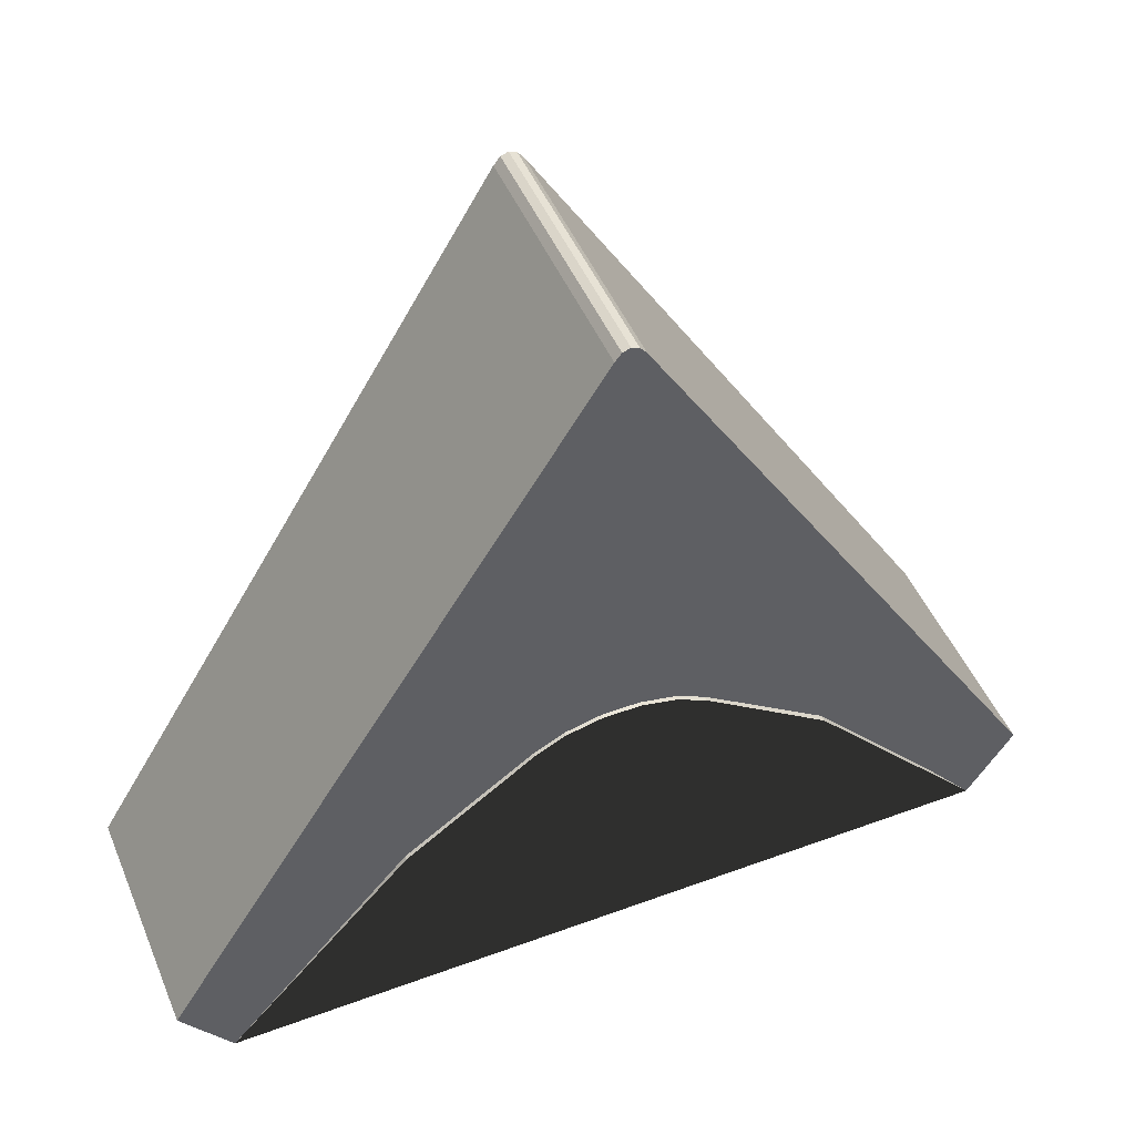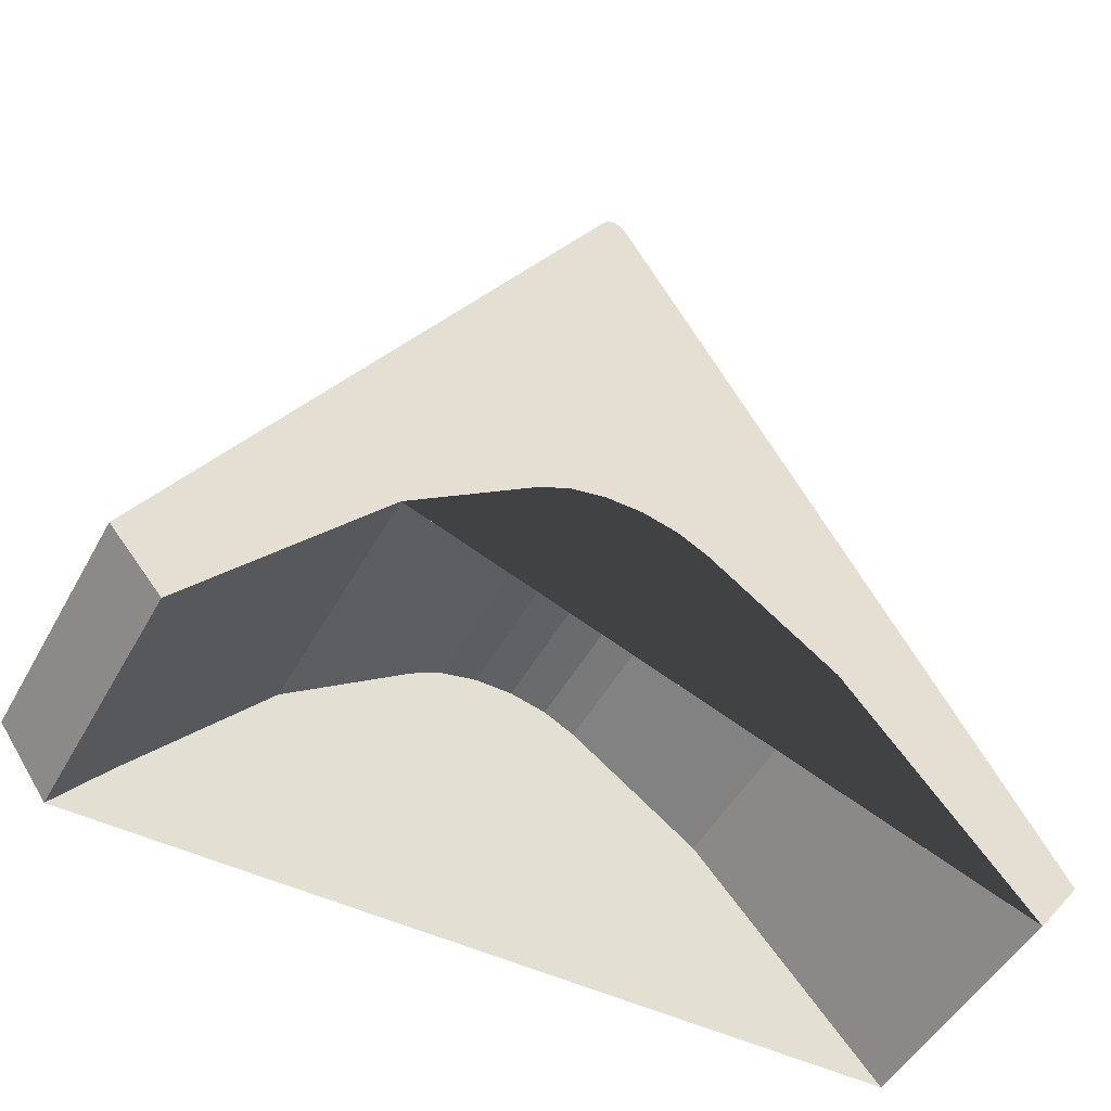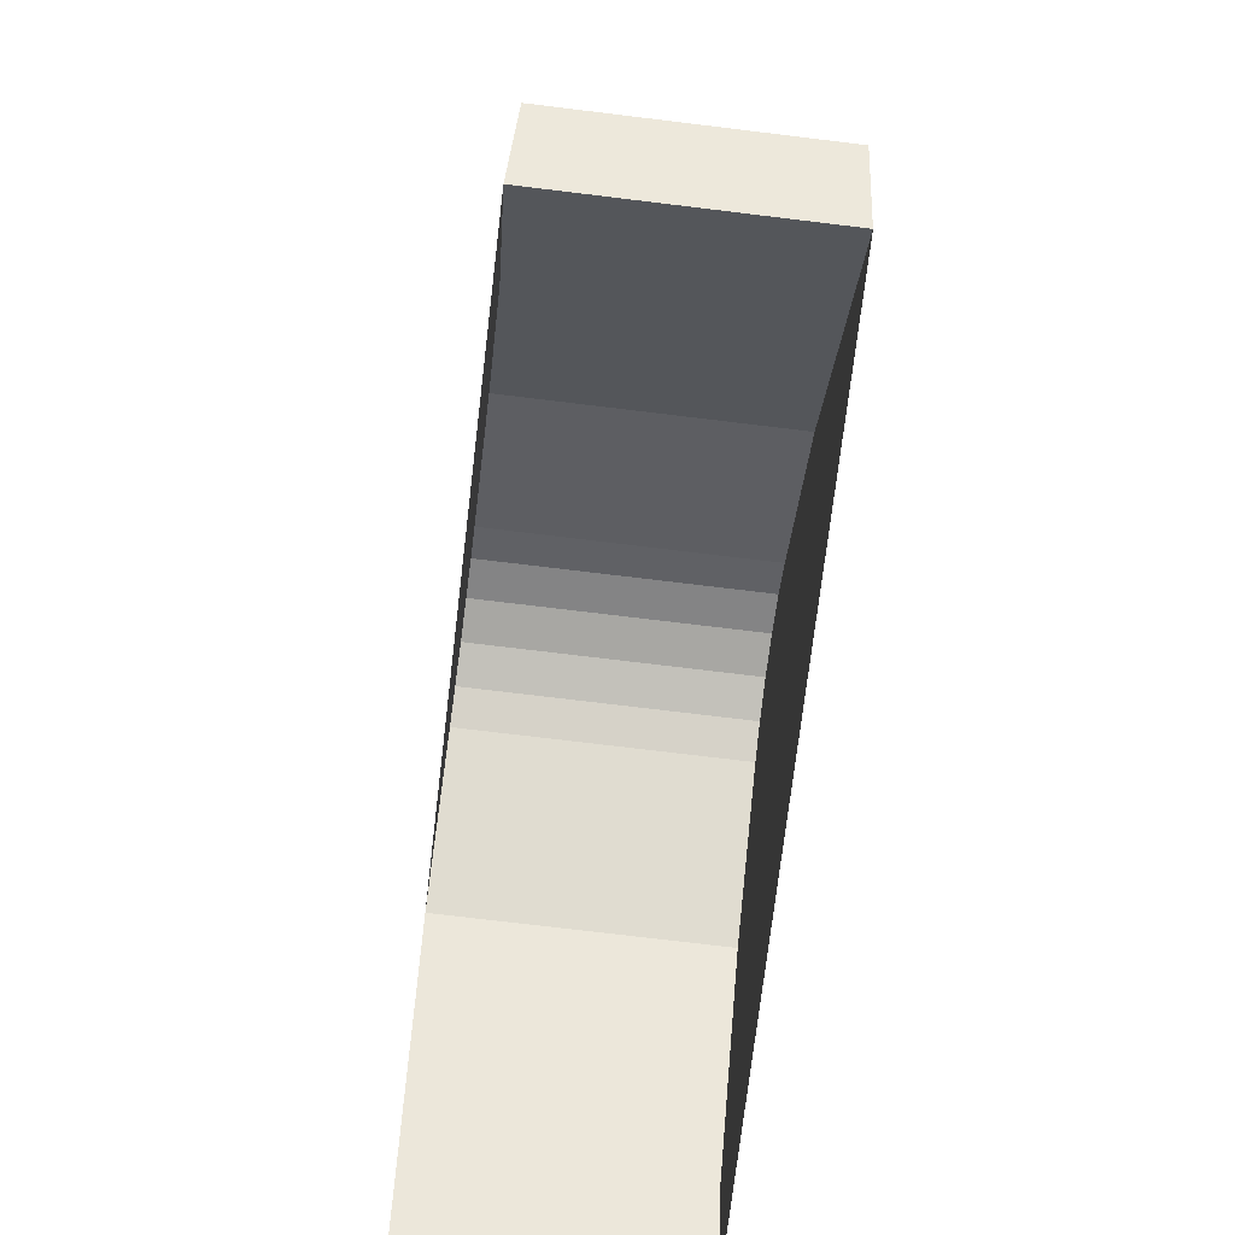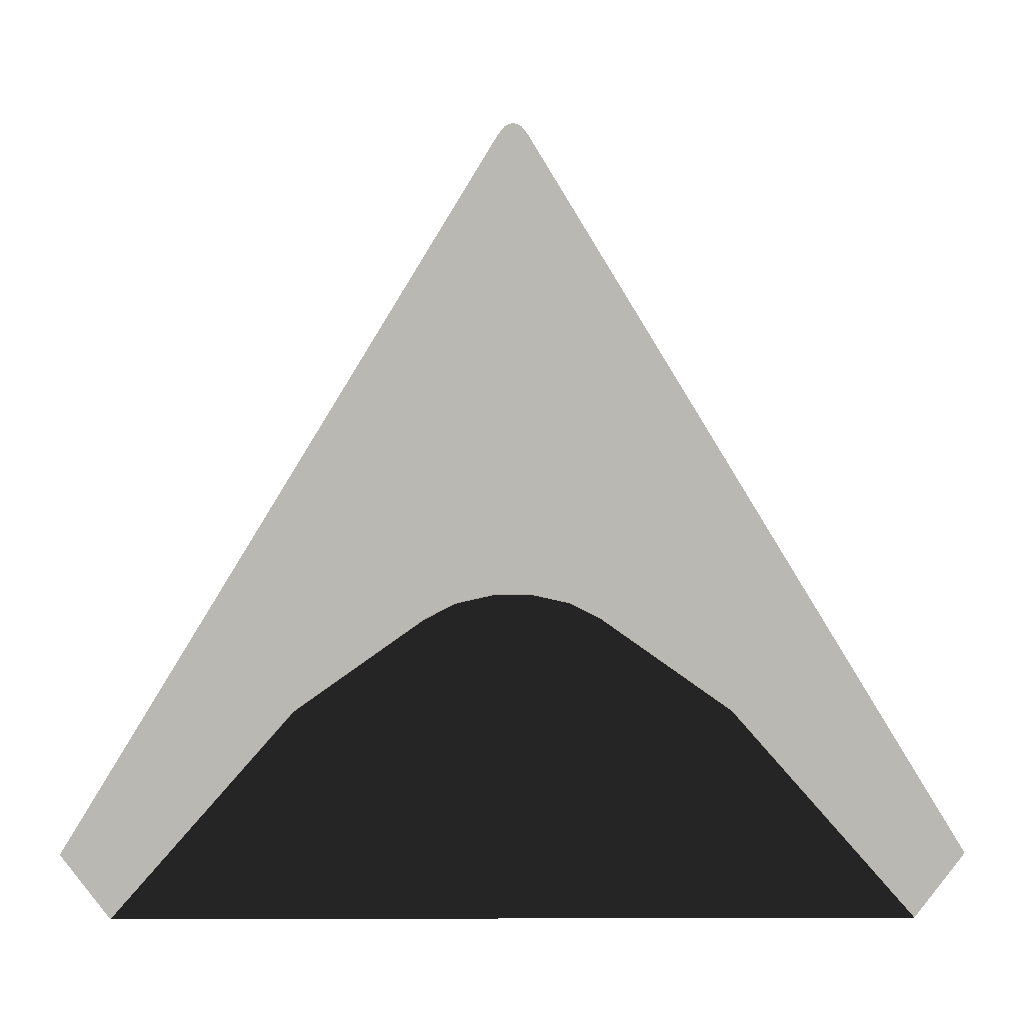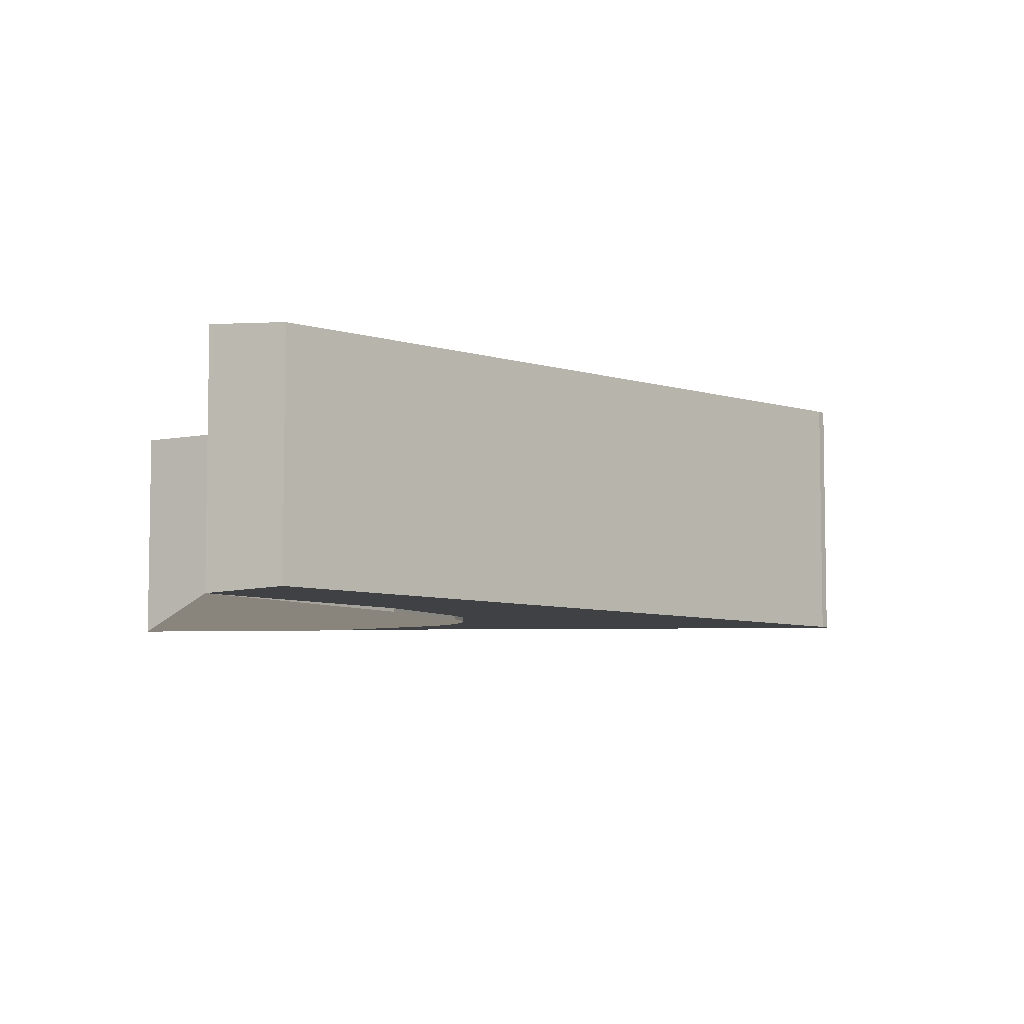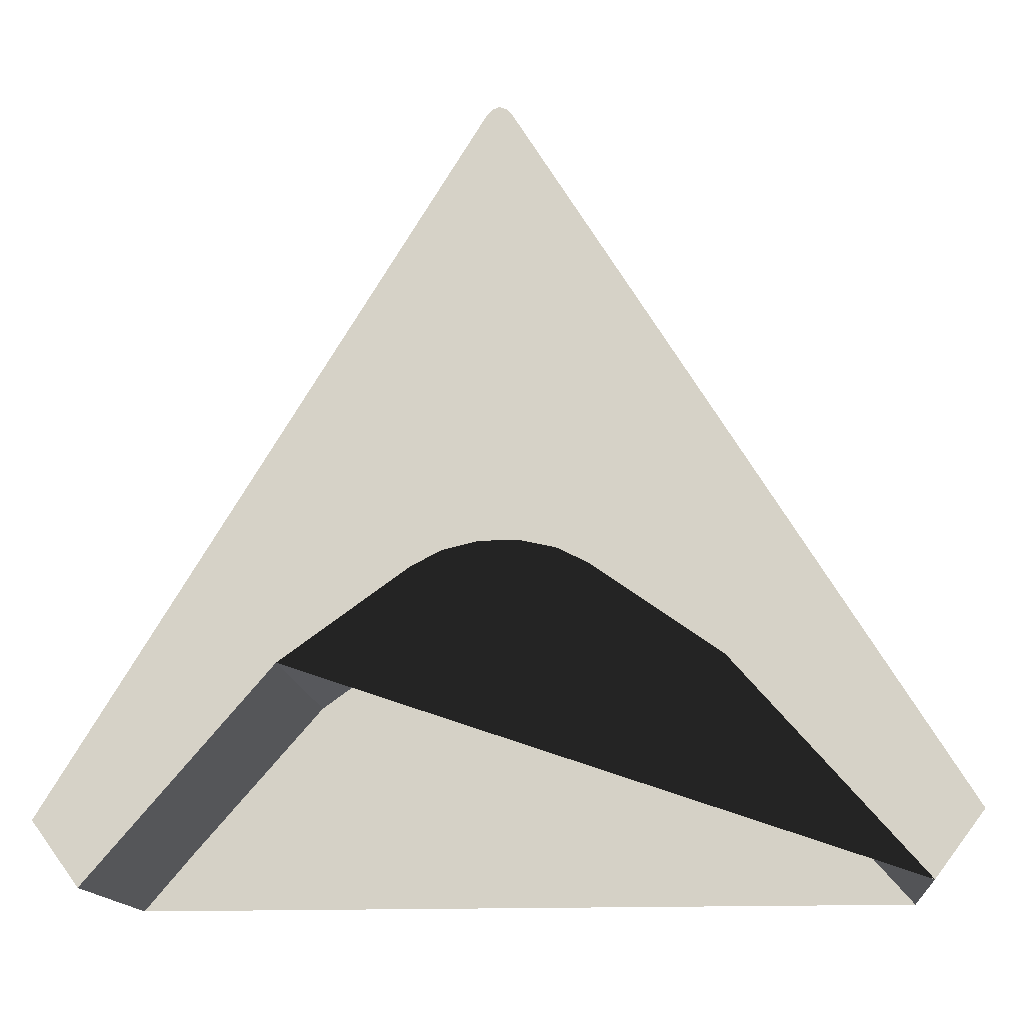
<metadata>
{"format":"obj","ext":"obj","renderer":"f3d","projection":"perspective","resolution":1024,"background":"white","views":[{"elev":48.1,"azim":157.6,"up":"+Y"},{"elev":-48.9,"azim":-27.9,"up":"+Y"},{"elev":-74.4,"azim":83.1,"up":"+Y"},{"elev":8.3,"azim":179.6,"up":"+Y"},{"elev":-6.0,"azim":76.1,"up":"+Z"},{"elev":-14.9,"azim":5.6,"up":"+Y"}]}
</metadata>
<code>
o Cube
v 0.106 0.1055 -0.06436
v -0.2219 0.03297 -0.05997
v -0.106 0.1055 0.06436
v 0.2219 0.03297 0.05997
v 0.2219 0.03297 -0.05997
v 0.106 0.1055 0.06436
v -0.106 0.1055 -0.06436
v -0.2219 0.03297 0.05997
v 0.006935 0.3812 0.06426
v -0.006935 0.3812 0.06426
v 0.003753 0.3851 0.06429
v -0 0.3865 0.0643
v -0.003753 0.3851 0.06429
v -0.006935 0.3812 -0.06426
v 0.006935 0.3812 -0.06426
v -0.003753 0.3851 -0.06429
v 0 0.3865 -0.0643
v 0.003753 0.3851 -0.06429
v 0.04244 0.1509 -0.06436
v -0.04244 0.1509 -0.06436
v 0.02725 0.1586 -0.06436
v 0.00939 0.1627 -0.06436
v -0.00939 0.1627 -0.06436
v -0.02725 0.1586 -0.06436
v -0.04244 0.1509 0.06436
v 0.04244 0.1509 0.06436
v -0.02725 0.1586 0.06436
v -0.00939 0.1627 0.06436
v 0.00939 0.1627 0.06436
v 0.02725 0.1586 0.06436
v -0.1976 0.000847 0.06216
v -0.1976 0.000847 -0.06216
v 0.1976 0.000847 0.06216
v 0.1976 0.000847 -0.06216
f 32 31 8 2
f 33 34 5 4
f 20 25 3 7
f 4 5 15 9
f 1 6 26 19
f 14 10 13 16
f 16 13 12 17
f 17 12 11 18
f 18 11 9 15
f 2 8 10 14
f 25 20 24 27
f 27 24 23 28
f 28 23 22 29
f 29 22 21 30
f 30 21 19 26
f 3 25 27 28 29 30 26 6 33 4 9 11 12 13 10 8 31
f 7 3 31 32
f 6 1 34 33
f 34 1 19 21 22 23 24 20 7 32 2 14 16 17 18 15 5

</code>
